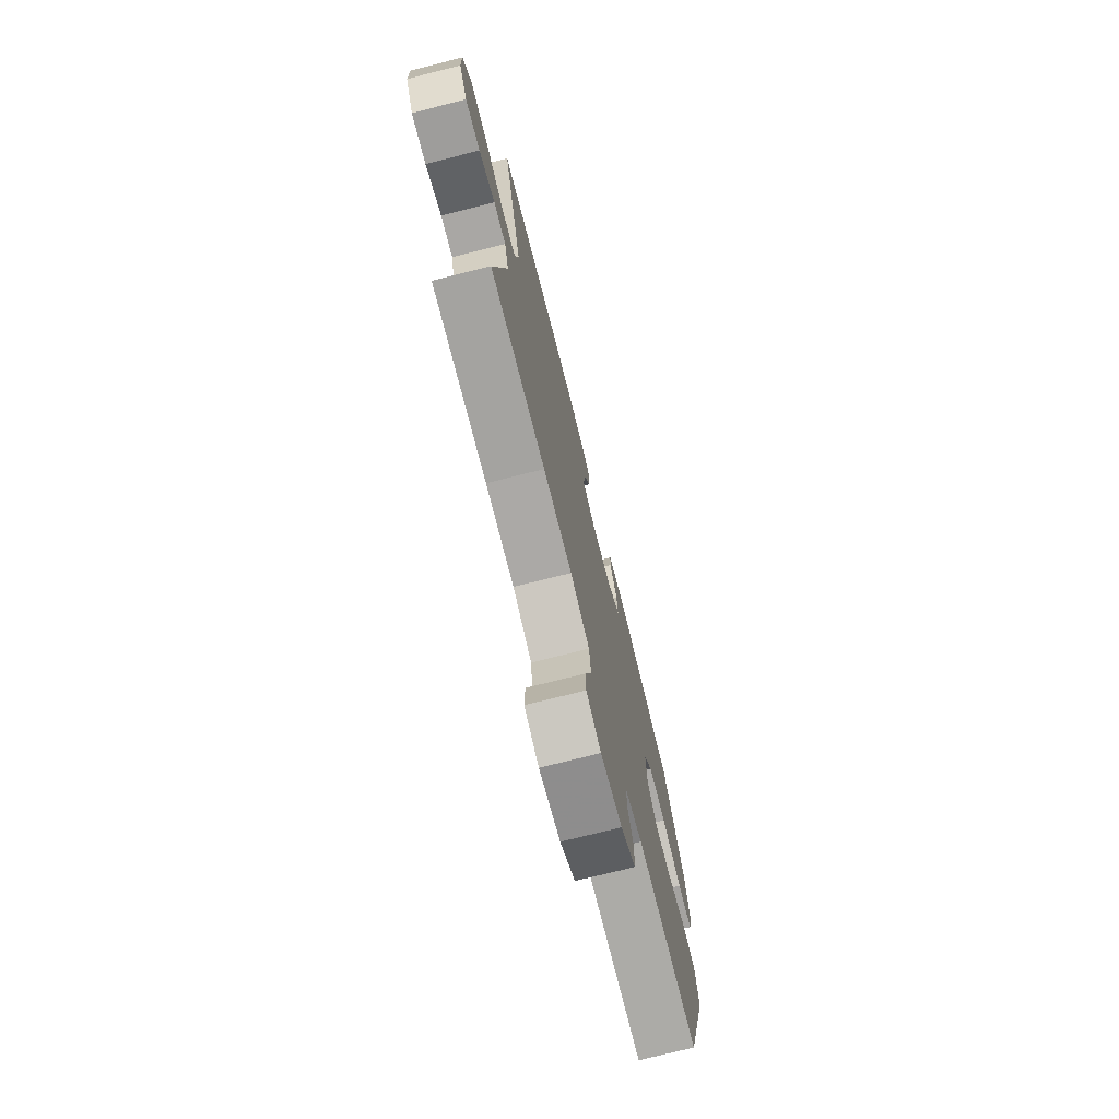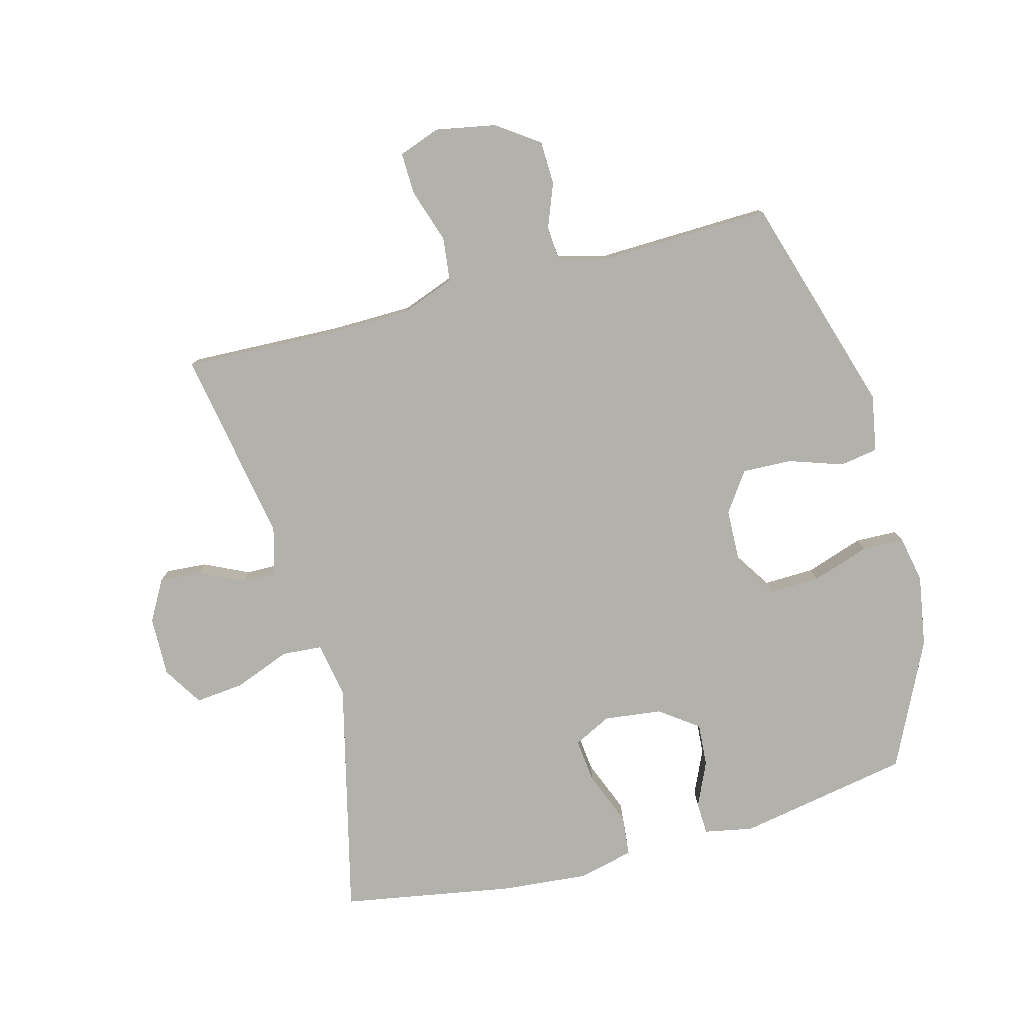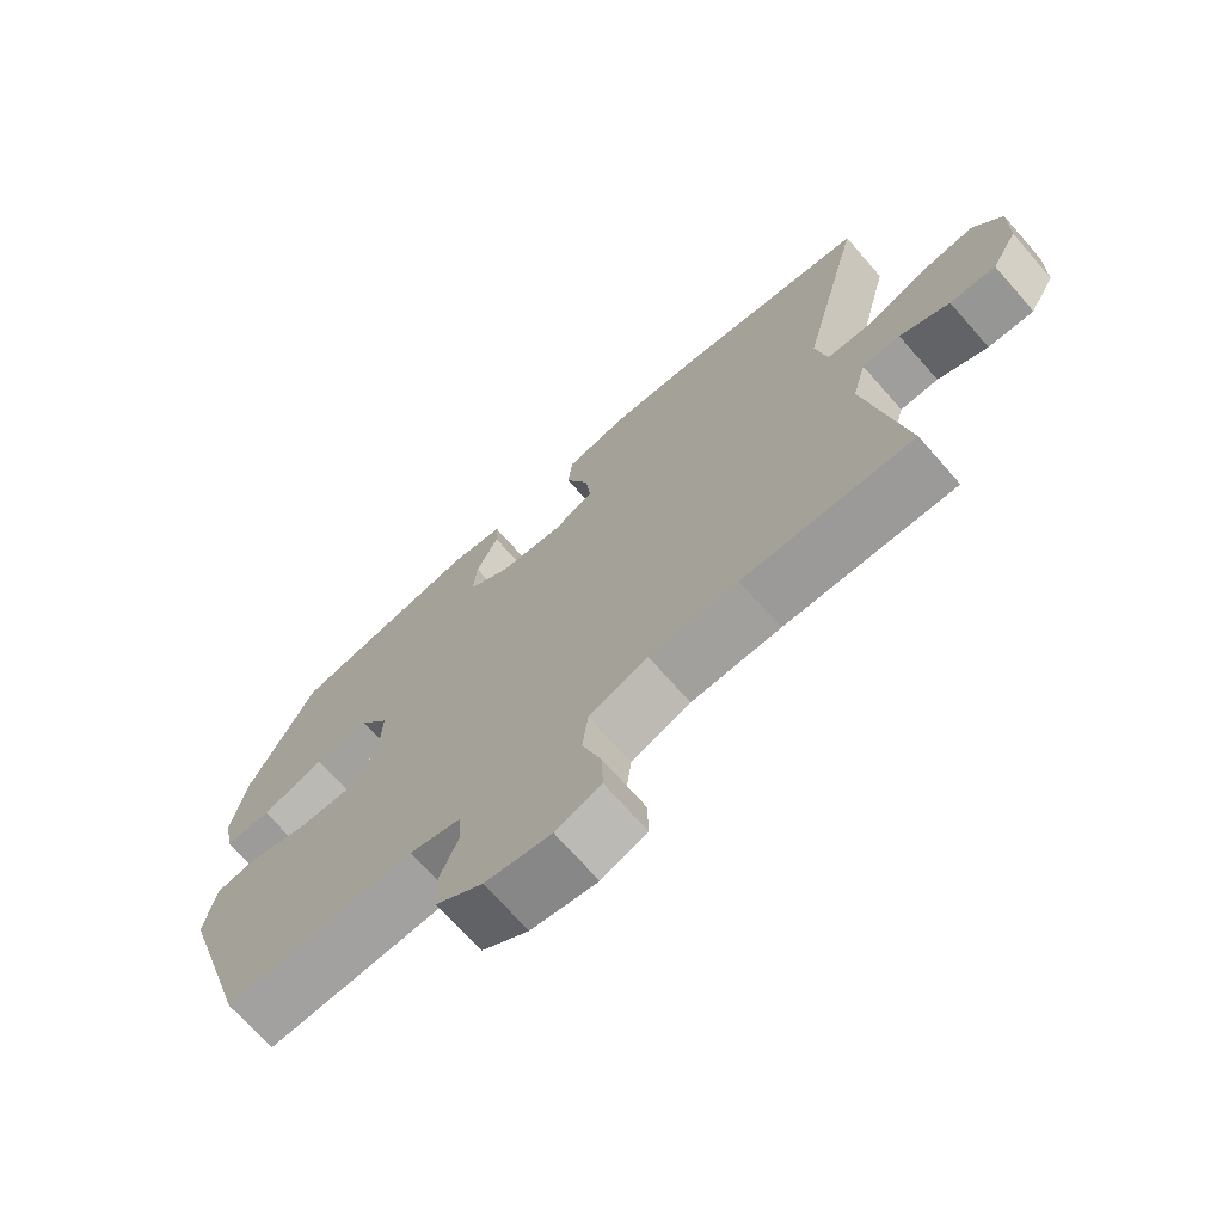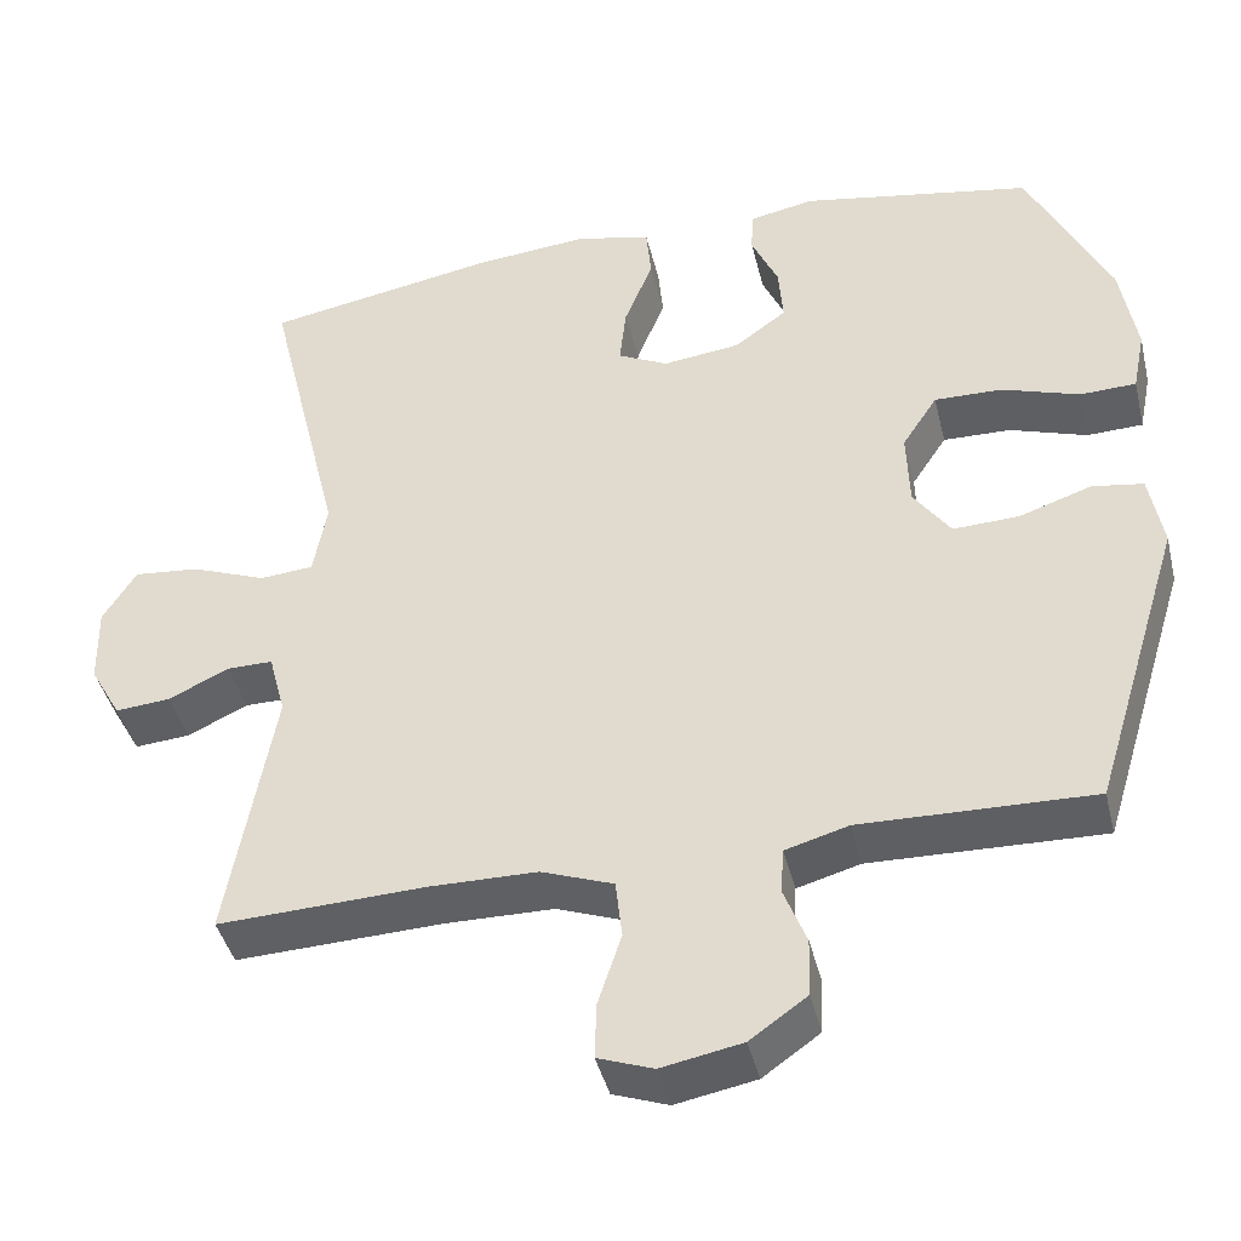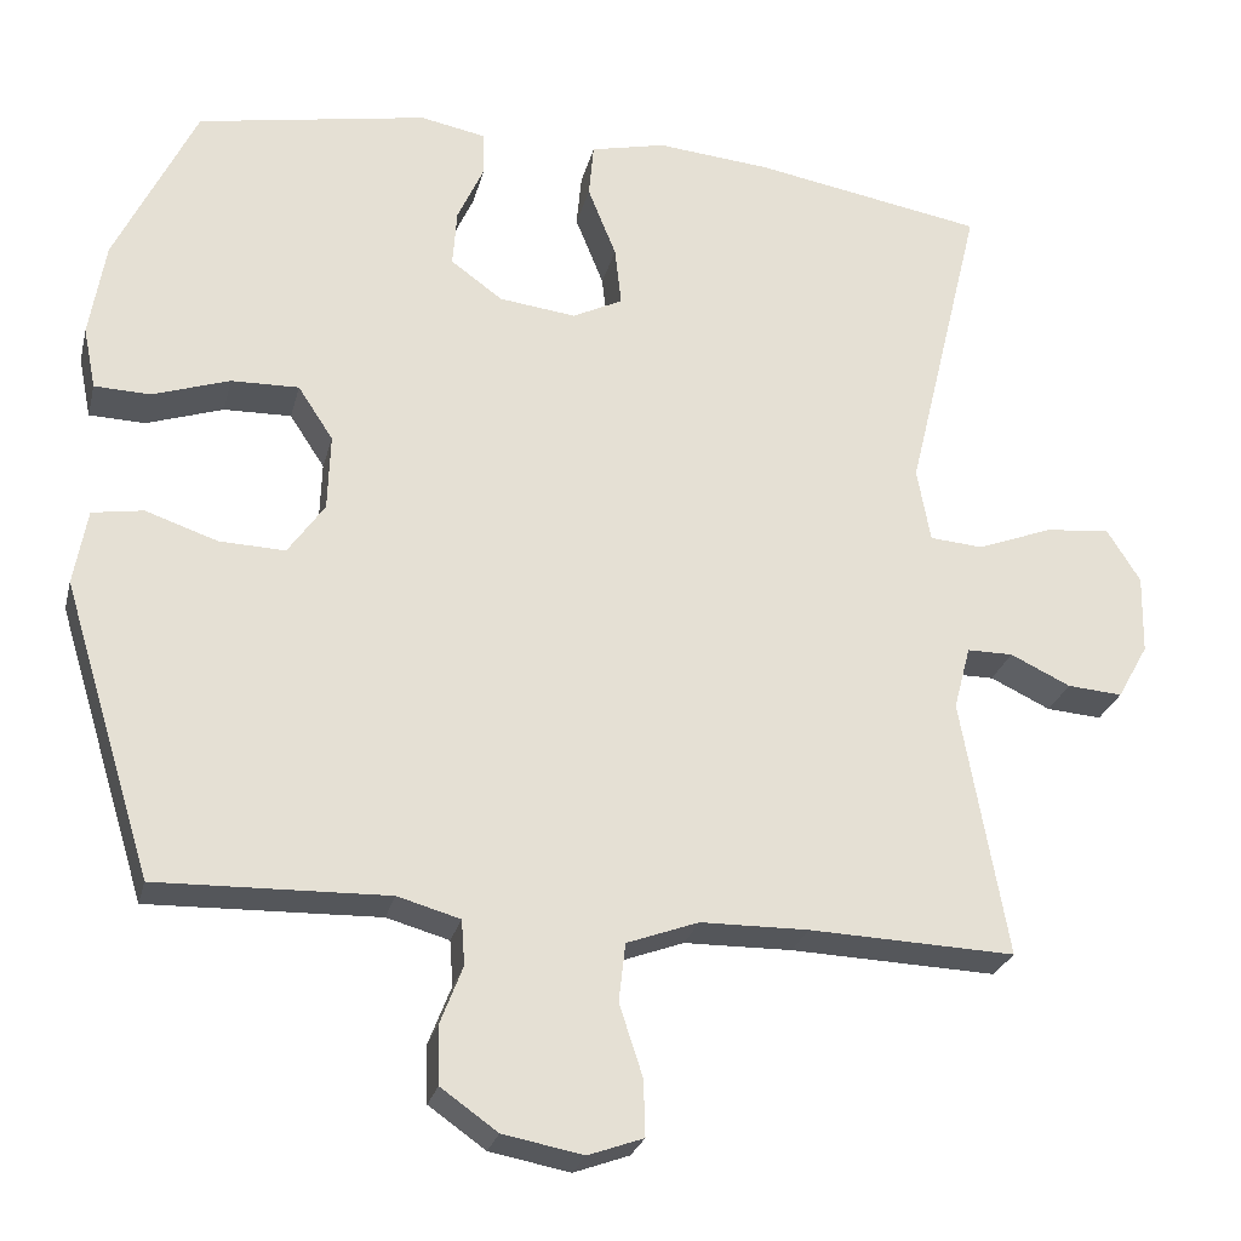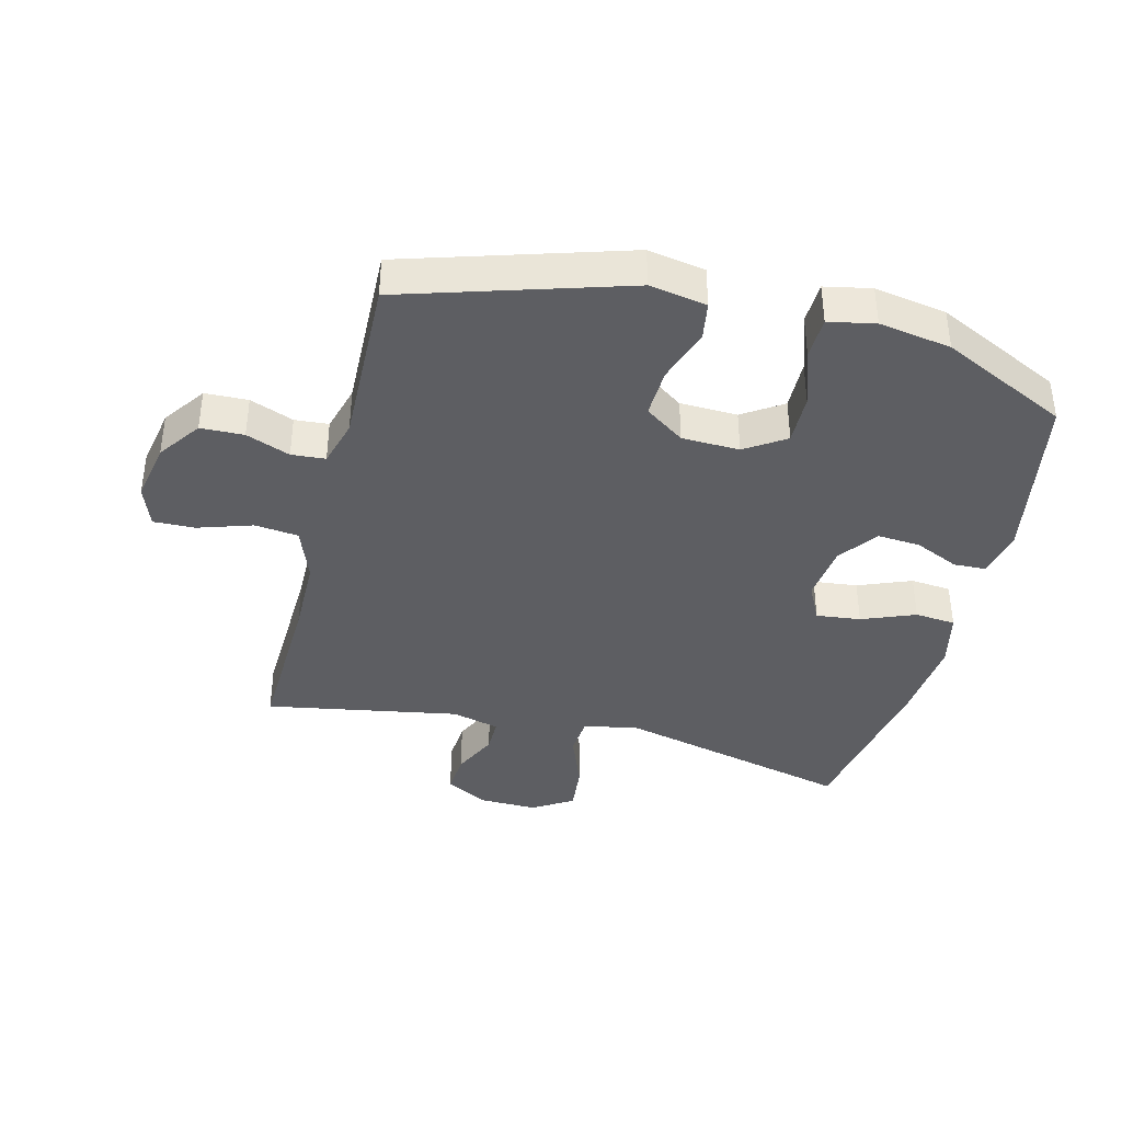
<metadata>
{"format":"obj","ext":"obj","renderer":"f3d","projection":"perspective","resolution":1024,"background":"white","views":[{"elev":-74.7,"azim":104.1,"up":"+Z"},{"elev":-79.1,"azim":-165.1,"up":"+Y"},{"elev":-71.0,"azim":41.4,"up":"+Z"},{"elev":-42.2,"azim":-166.5,"up":"+Z"},{"elev":-26.0,"azim":-13.5,"up":"+Z"},{"elev":-39.1,"azim":-104.2,"up":"+Y"}]}
</metadata>
<code>
v 0.5 0.07 -0.5
v 0.253 0.07 -0.491
v 0.124 0.07 -0.493
v 0.038 0.07 -0.525
v 0.03 0.07 -0.595
v 0.058 0.07 -0.681
v 0.06 0.07 -0.748
v -0.006 0.07 -0.772
v -0.102 0.07 -0.754
v -0.17 0.07 -0.706
v -0.172 0.07 -0.637
v -0.145 0.07 -0.567
v -0.149 0.07 -0.513
v -0.224 0.07 -0.492
v -0.5 0.07 -0.5
v -0.608 0.07 -0.148
v -0.592 0.07 -0.057
v -0.531 0.07 -0.047
v -0.445 0.07 -0.076
v -0.366 0.07 -0.079
v -0.322 0.07 -0.016
v -0.319 0.07 0.076
v -0.361 0.07 0.14
v -0.442 0.07 0.138
v -0.534 0.07 0.107
v -0.601 0.07 0.109
v -0.616 0.07 0.183
v -0.597 0.07 0.298
v -0.5 0.07 0.5
v -0.224 0.07 0.551
v -0.146 0.07 0.536
v -0.144 0.07 0.484
v -0.176 0.07 0.413
v -0.181 0.07 0.344
v -0.119 0.07 0.299
v -0.027 0.07 0.288
v 0.033 0.07 0.318
v 0.025 0.07 0.389
v -0.009 0.07 0.474
v -0.003 0.07 0.539
v 0.087 0.07 0.56
v 0.223 0.07 0.548
v 0.5 0.07 0.5
v 0.409 0.07 0.123
v 0.425 0.07 0.034
v 0.489 0.07 0.029
v 0.579 0.07 0.064
v 0.657 0.07 0.072
v 0.697 0.07 0.008
v 0.695 0.07 -0.087
v 0.658 0.07 -0.153
v 0.592 0.07 -0.148
v 0.52 0.07 -0.114
v 0.465 0.07 -0.114
v 0.445 0.07 -0.19
v 0.5 0 -0.5
v 0.253 0 -0.491
v 0.124 0 -0.493
v 0.038 0 -0.525
v 0.03 0 -0.595
v 0.058 0 -0.681
v 0.06 0 -0.748
v -0.006 0 -0.772
v -0.102 0 -0.754
v -0.17 0 -0.706
v -0.172 0 -0.637
v -0.145 0 -0.567
v -0.149 0 -0.513
v -0.224 0 -0.492
v -0.5 0 -0.5
v -0.608 0 -0.148
v -0.592 0 -0.057
v -0.531 0 -0.047
v -0.445 0 -0.076
v -0.366 0 -0.079
v -0.322 0 -0.016
v -0.319 0 0.076
v -0.361 0 0.14
v -0.442 0 0.138
v -0.534 0 0.107
v -0.601 0 0.109
v -0.616 0 0.183
v -0.597 0 0.298
v -0.5 0 0.5
v -0.224 0 0.551
v -0.146 0 0.536
v -0.144 0 0.484
v -0.176 0 0.413
v -0.181 0 0.344
v -0.119 0 0.299
v -0.027 0 0.288
v 0.033 0 0.318
v 0.025 0 0.389
v -0.009 0 0.474
v -0.003 0 0.539
v 0.087 0 0.56
v 0.223 0 0.548
v 0.5 0 0.5
v 0.409 0 0.123
v 0.425 0 0.034
v 0.489 0 0.029
v 0.579 0 0.064
v 0.657 0 0.072
v 0.697 0 0.008
v 0.695 0 -0.087
v 0.658 0 -0.153
v 0.592 0 -0.148
v 0.52 0 -0.114
v 0.465 0 -0.114
v 0.445 0 -0.19
f 51 52 53
f 50 51 53
f 49 50 53
f 48 49 53
f 47 48 53
f 46 47 53
f 45 46 53 54
f 42 43 44
f 41 42 44
f 40 41 44
f 39 40 44
f 38 39 44
f 37 38 44 45
f 45 54 55
f 37 45 55
f 36 37 55
f 31 32 33
f 30 31 33
f 29 30 33
f 28 29 33
f 27 28 33
f 26 27 33
f 25 26 33
f 24 25 33
f 23 24 33 34
f 22 23 34 35
f 17 18 19
f 16 17 19
f 15 16 19
f 14 15 19
f 13 14 19 20
f 10 11 12
f 9 10 12
f 8 9 12
f 7 8 12
f 6 7 12
f 5 6 12
f 4 5 12 13
f 13 20 21
f 4 13 21
f 3 4 21
f 55 1 2
f 35 36 55
f 22 35 55
f 21 22 55
f 3 21 55
f 2 3 55
f 108 107 106
f 108 106 105
f 108 105 104
f 108 104 103
f 108 103 102
f 108 102 101
f 109 108 101 100
f 99 98 97
f 99 97 96
f 99 96 95
f 99 95 94
f 99 94 93
f 100 99 93 92
f 110 109 100
f 110 100 92
f 110 92 91
f 88 87 86
f 88 86 85
f 88 85 84
f 88 84 83
f 88 83 82
f 88 82 81
f 88 81 80
f 88 80 79
f 89 88 79 78
f 90 89 78 77
f 74 73 72
f 74 72 71
f 74 71 70
f 74 70 69
f 75 74 69 68
f 67 66 65
f 67 65 64
f 67 64 63
f 67 63 62
f 67 62 61
f 67 61 60
f 68 67 60 59
f 76 75 68
f 76 68 59
f 76 59 58
f 57 56 110
f 110 91 90
f 110 90 77
f 110 77 76
f 110 76 58
f 110 58 57
f 1 56 57 2
f 2 57 58 3
f 3 58 59 4
f 4 59 60 5
f 5 60 61 6
f 6 61 62 7
f 7 62 63 8
f 8 63 64 9
f 9 64 65 10
f 10 65 66 11
f 11 66 67 12
f 12 67 68 13
f 13 68 69 14
f 14 69 70 15
f 15 70 71 16
f 16 71 72 17
f 17 72 73 18
f 18 73 74 19
f 19 74 75 20
f 20 75 76 21
f 21 76 77 22
f 22 77 78 23
f 23 78 79 24
f 24 79 80 25
f 25 80 81 26
f 26 81 82 27
f 27 82 83 28
f 28 83 84 29
f 29 84 85 30
f 30 85 86 31
f 31 86 87 32
f 32 87 88 33
f 33 88 89 34
f 34 89 90 35
f 35 90 91 36
f 36 91 92 37
f 37 92 93 38
f 38 93 94 39
f 39 94 95 40
f 40 95 96 41
f 41 96 97 42
f 42 97 98 43
f 43 98 99 44
f 44 99 100 45
f 45 100 101 46
f 46 101 102 47
f 47 102 103 48
f 48 103 104 49
f 49 104 105 50
f 50 105 106 51
f 51 106 107 52
f 52 107 108 53
f 53 108 109 54
f 54 109 110 55
f 55 110 56 1

</code>
